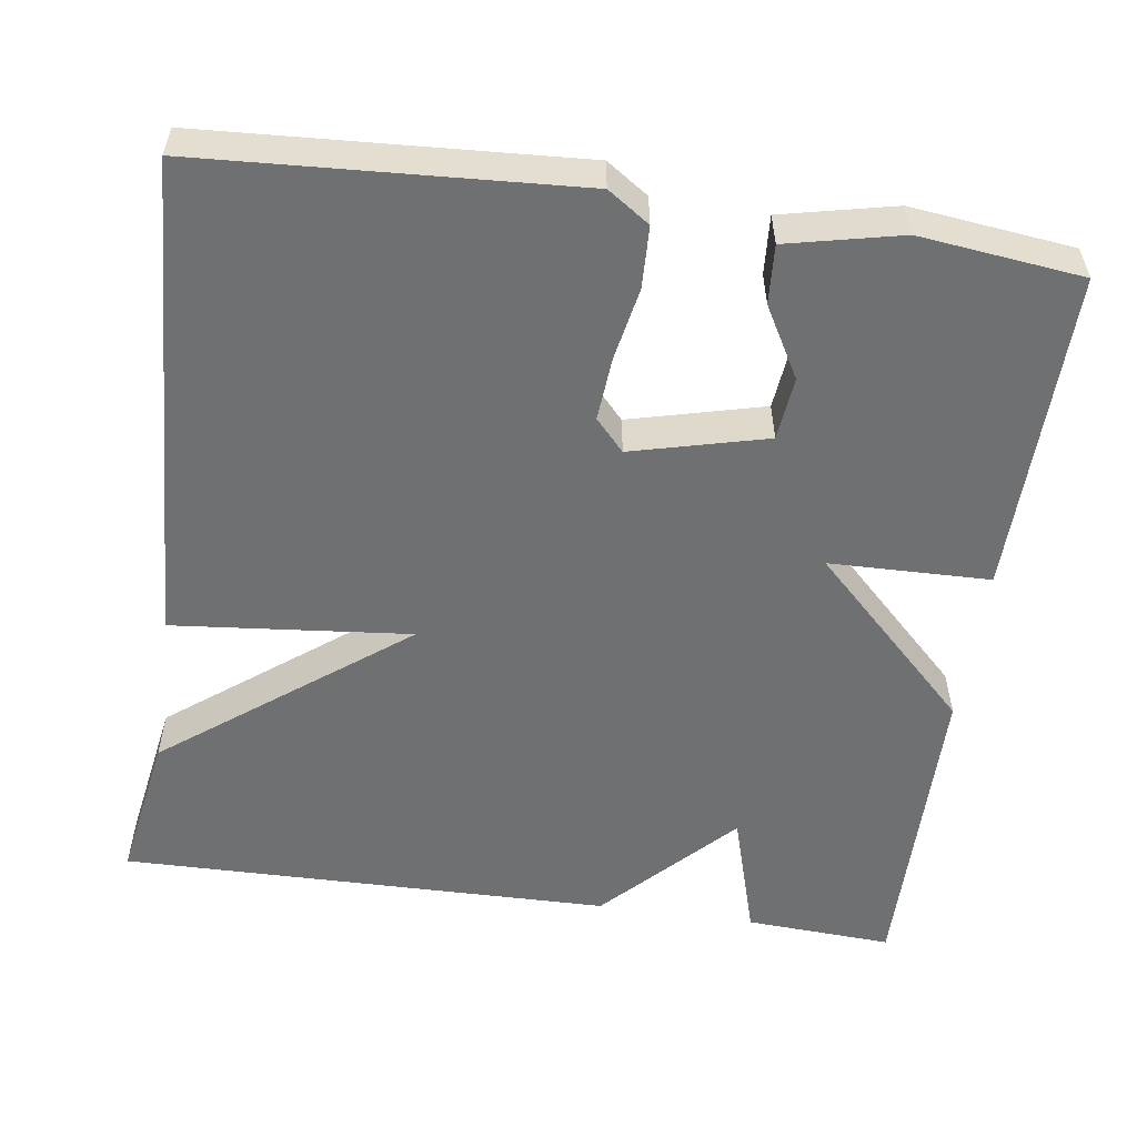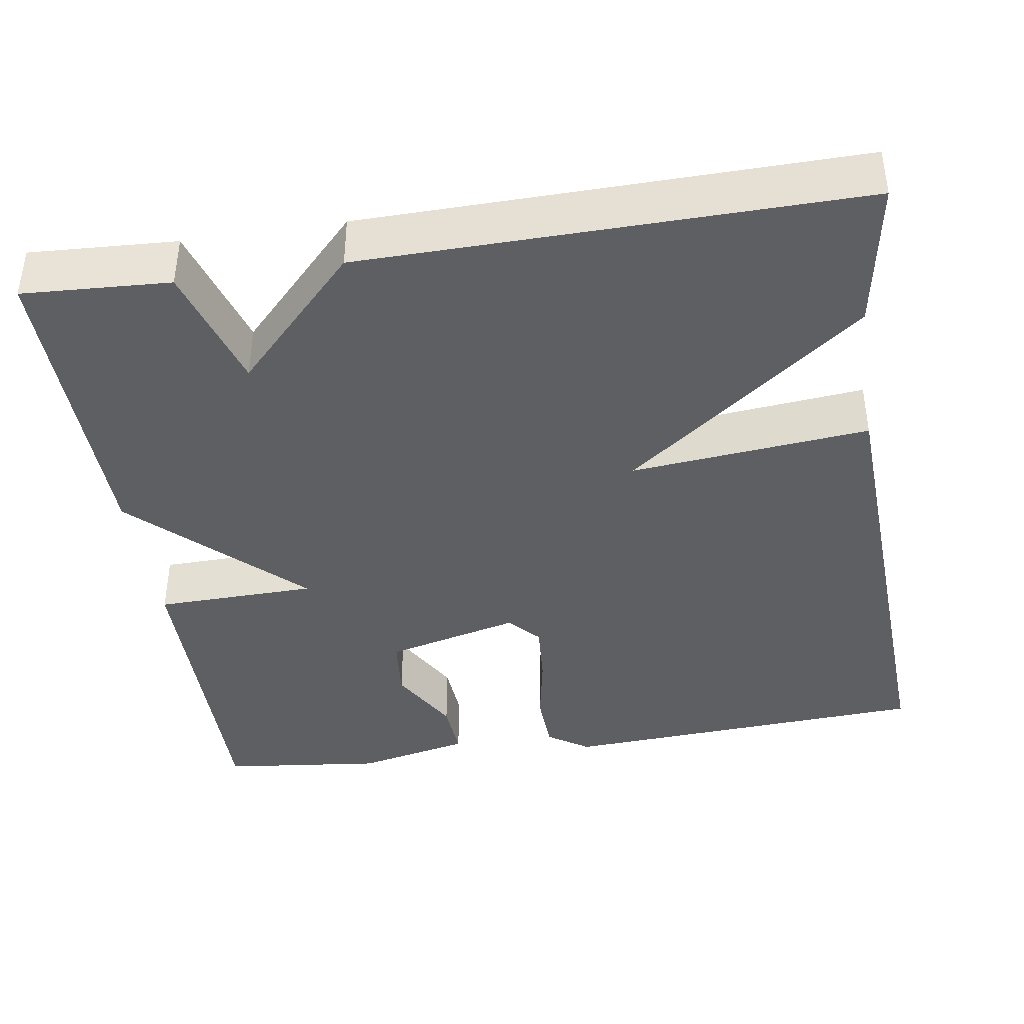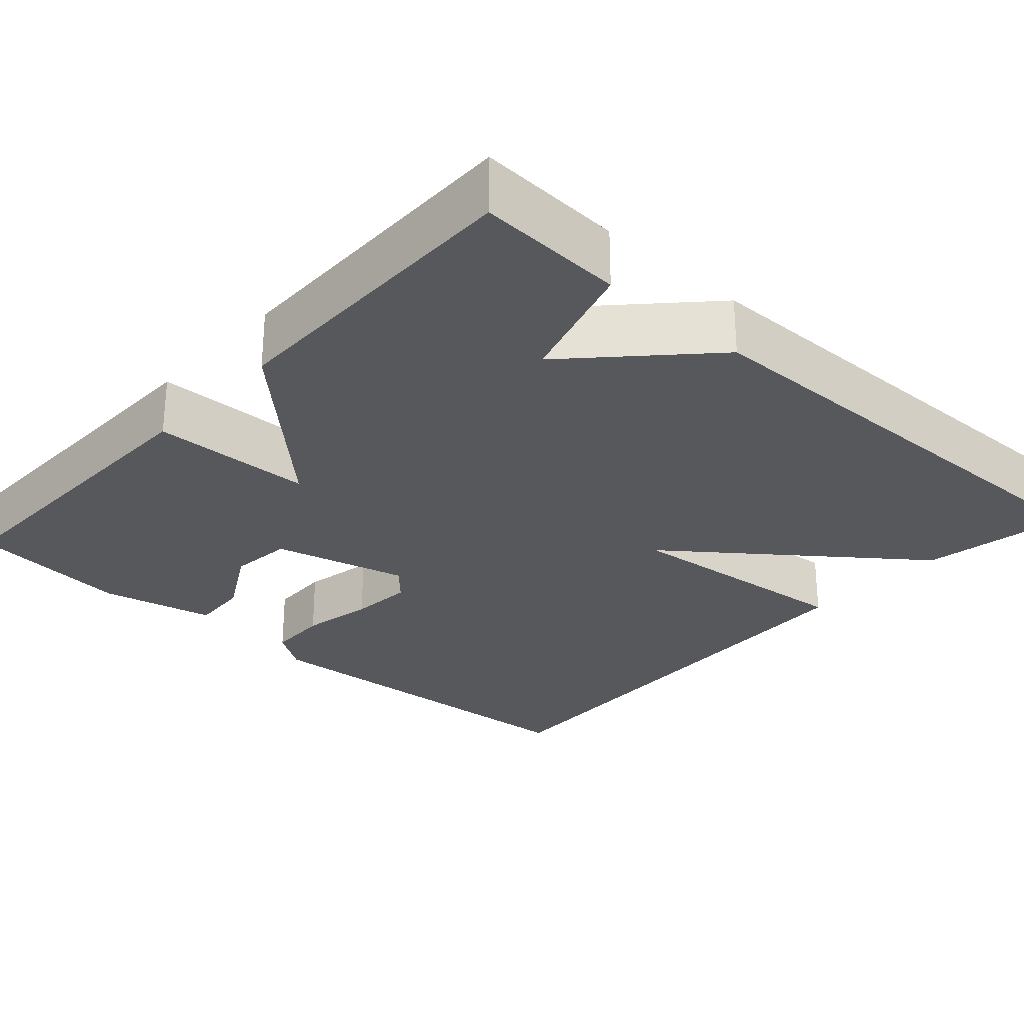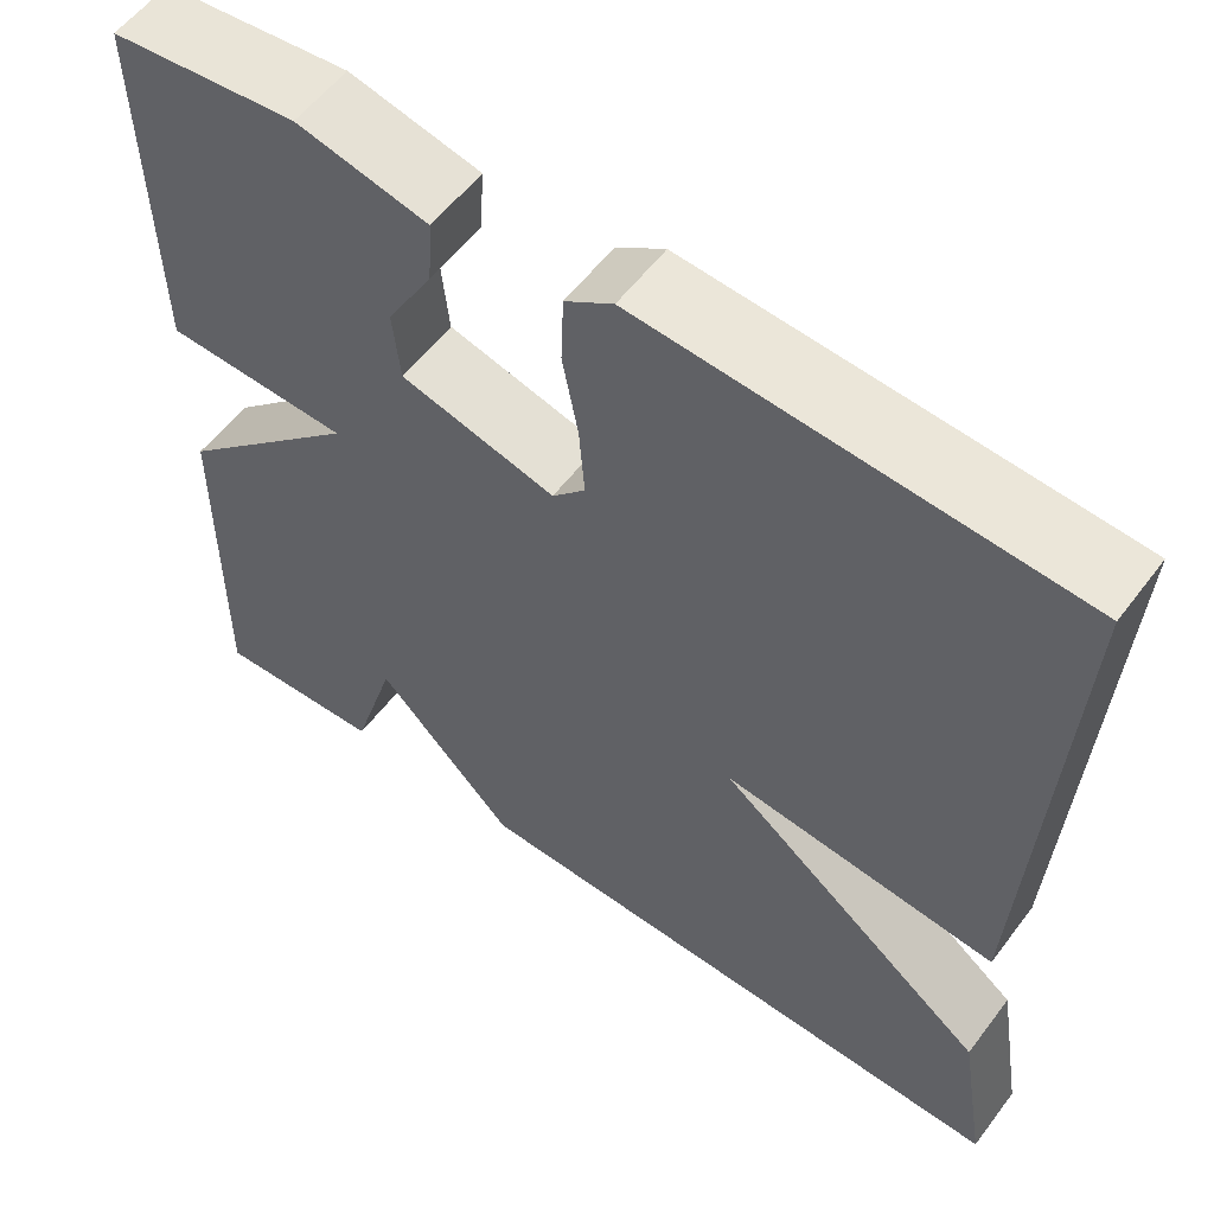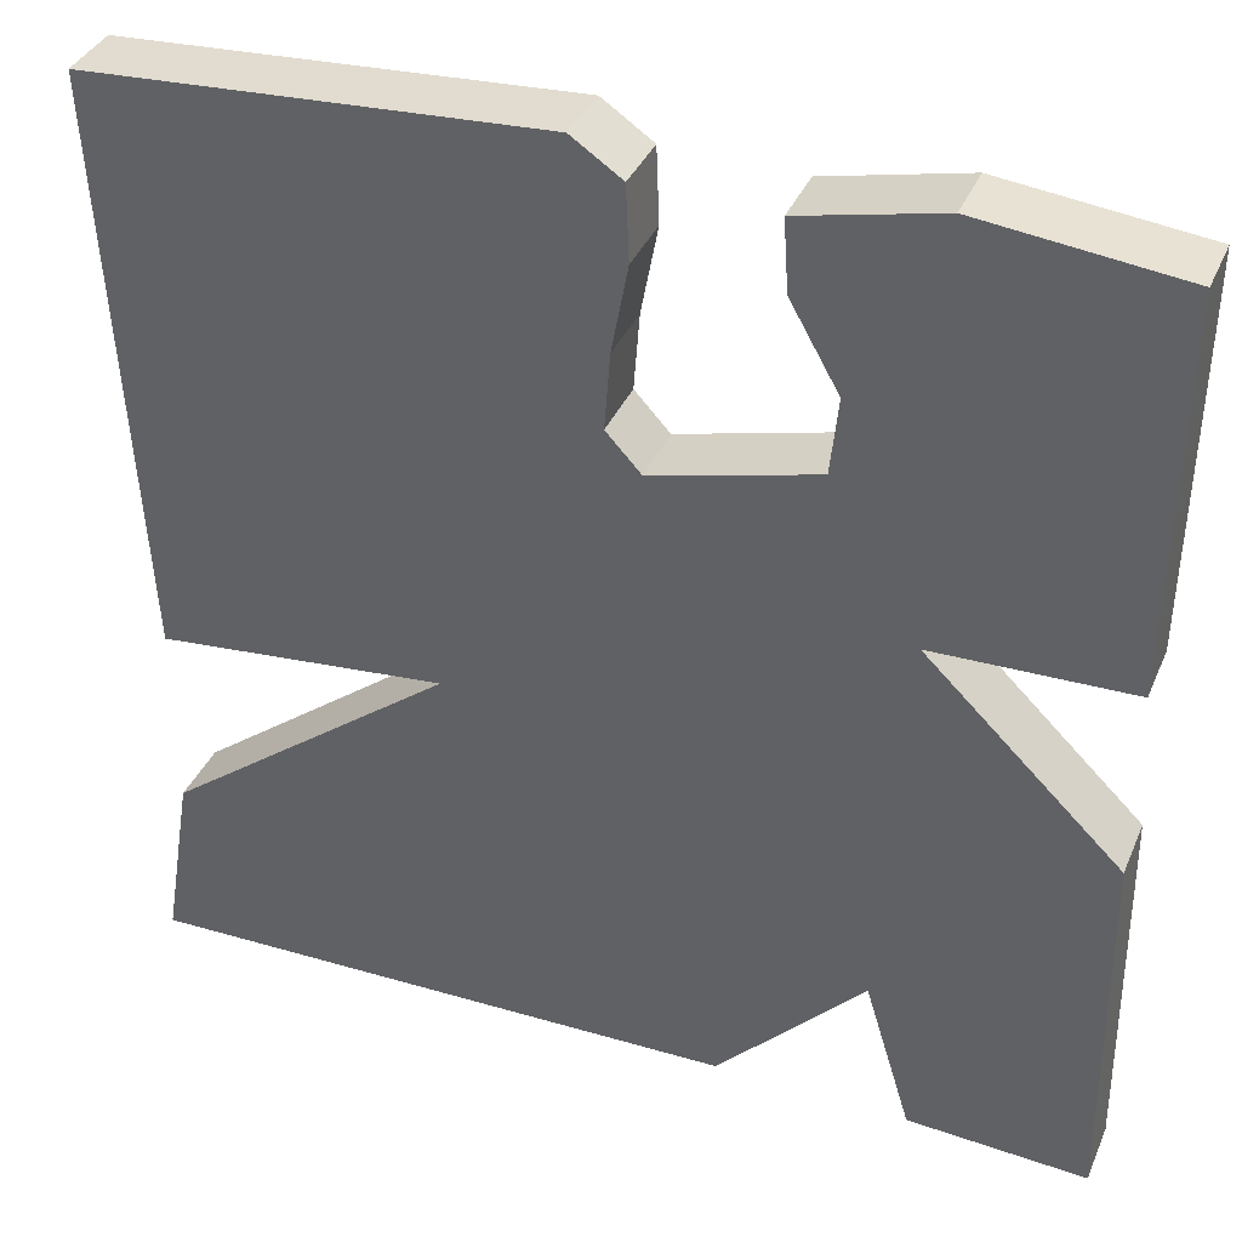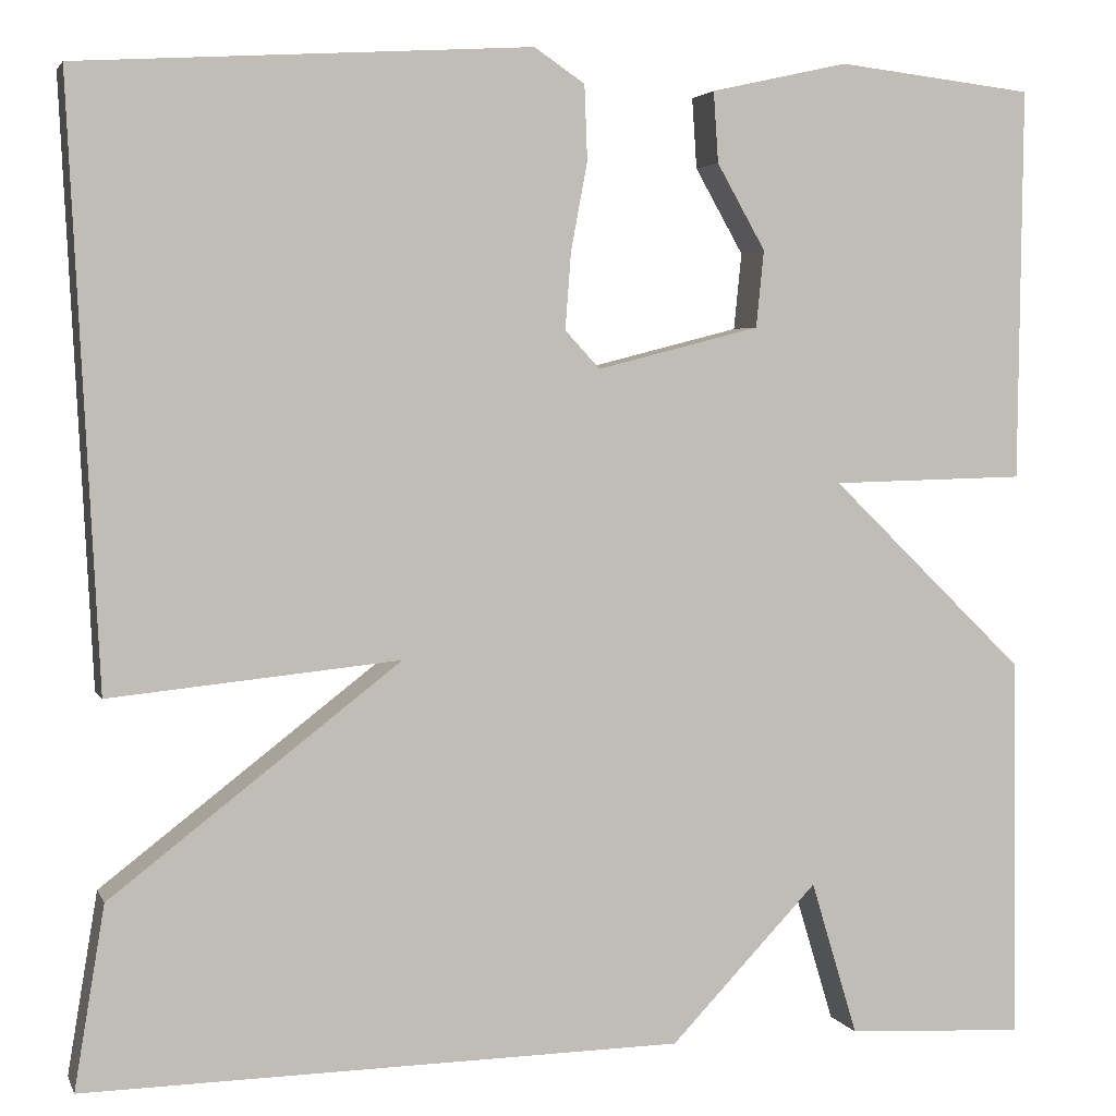
<metadata>
{"format":"obj","ext":"obj","renderer":"f3d","projection":"perspective","resolution":1024,"background":"white","views":[{"elev":-54.9,"azim":-8.3,"up":"+Y"},{"elev":-40.3,"azim":-171.2,"up":"+Y"},{"elev":-27.9,"azim":137.7,"up":"+Y"},{"elev":57.1,"azim":-143.3,"up":"+Z"},{"elev":37.2,"azim":21.5,"up":"+Z"},{"elev":3.5,"azim":-15.4,"up":"+Z"}]}
</metadata>
<code>
v 0.5 0.07 0.5
v 0.495 0.07 0.095
v 0.294 0.07 0.09
v 0.495 0.07 -0.105
v 0.5 0.07 -0.5
v 0.316 0.07 -0.49
v 0.268 0.07 -0.331
v 0.116 0.07 -0.49
v -0.5 0.07 -0.5
v -0.469 0.07 -0.313
v -0.171 0.07 -0.083
v -0.469 0.07 -0.113
v -0.5 0.07 0.5
v -0.034 0.07 0.529
v 0.018 0.07 0.494
v 0.021 0.07 0.417
v 0.004 0.07 0.326
v -0.002 0.07 0.247
v 0.034 0.07 0.208
v 0.202 0.07 0.251
v 0.21 0.07 0.33
v 0.16 0.07 0.418
v 0.155 0.07 0.491
v 0.297 0.07 0.523
v 0.5 0 0.5
v 0.495 0 0.095
v 0.294 0 0.09
v 0.495 0 -0.105
v 0.5 0 -0.5
v 0.316 0 -0.49
v 0.268 0 -0.331
v 0.116 0 -0.49
v -0.5 0 -0.5
v -0.469 0 -0.313
v -0.171 0 -0.083
v -0.469 0 -0.113
v -0.5 0 0.5
v -0.034 0 0.529
v 0.018 0 0.494
v 0.021 0 0.417
v 0.004 0 0.326
v -0.002 0 0.247
v 0.034 0 0.208
v 0.202 0 0.251
v 0.21 0 0.33
v 0.16 0 0.418
v 0.155 0 0.491
v 0.297 0 0.523
f 24 1 2
f 23 24 2
f 22 23 2
f 21 22 2
f 20 21 2 3
f 19 20 3
f 15 16 17
f 14 15 17
f 13 14 17
f 12 13 17
f 11 12 17
f 11 17 18
f 9 10 11
f 8 9 11
f 7 8 11
f 7 11 18 19
f 5 6 7
f 5 7 19
f 4 5 19
f 3 4 19
f 26 25 48
f 26 48 47
f 26 47 46
f 26 46 45
f 27 26 45 44
f 27 44 43
f 41 40 39
f 41 39 38
f 41 38 37
f 41 37 36
f 41 36 35
f 42 41 35
f 35 34 33
f 35 33 32
f 35 32 31
f 43 42 35 31
f 31 30 29
f 43 31 29
f 43 29 28
f 43 28 27
f 1 25 26 2
f 2 26 27 3
f 3 27 28 4
f 4 28 29 5
f 5 29 30 6
f 6 30 31 7
f 7 31 32 8
f 8 32 33 9
f 9 33 34 10
f 10 34 35 11
f 11 35 36 12
f 12 36 37 13
f 13 37 38 14
f 14 38 39 15
f 15 39 40 16
f 16 40 41 17
f 17 41 42 18
f 18 42 43 19
f 19 43 44 20
f 20 44 45 21
f 21 45 46 22
f 22 46 47 23
f 23 47 48 24
f 24 48 25 1

</code>
